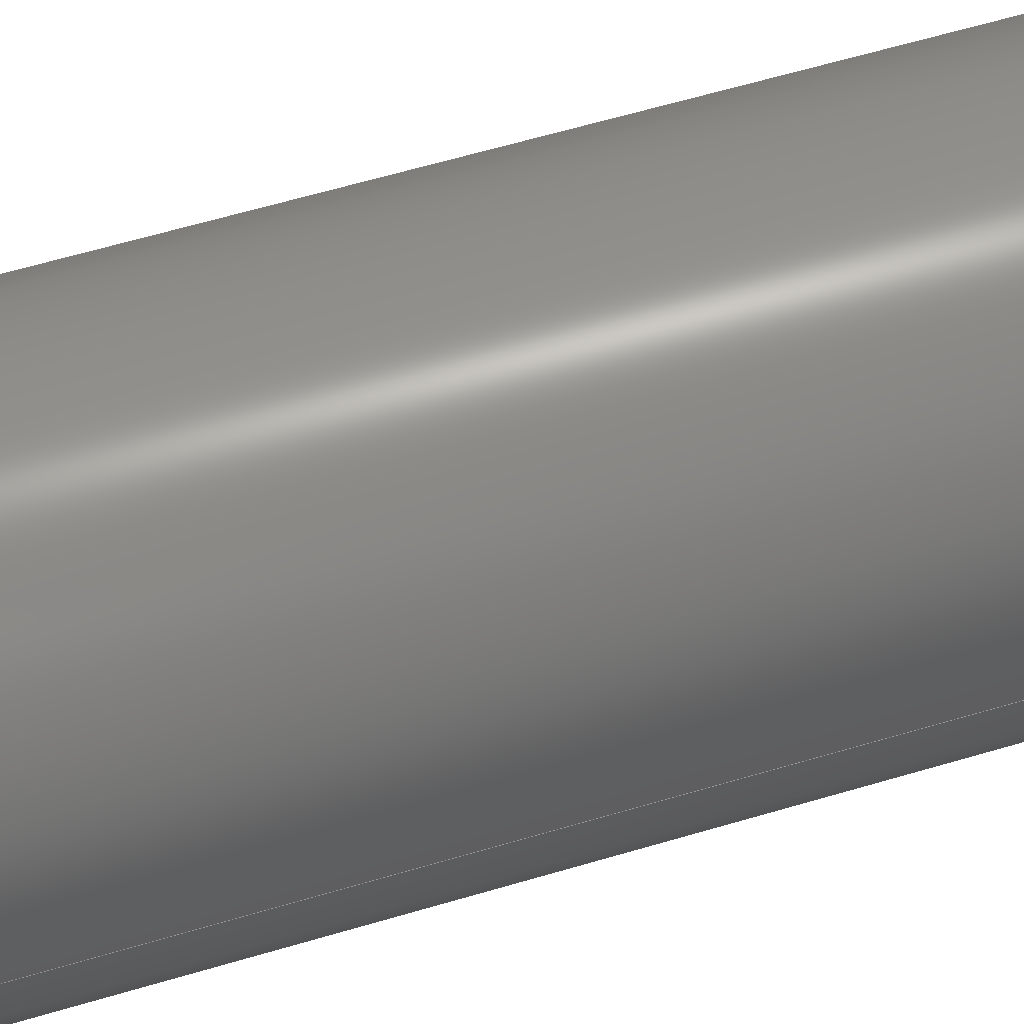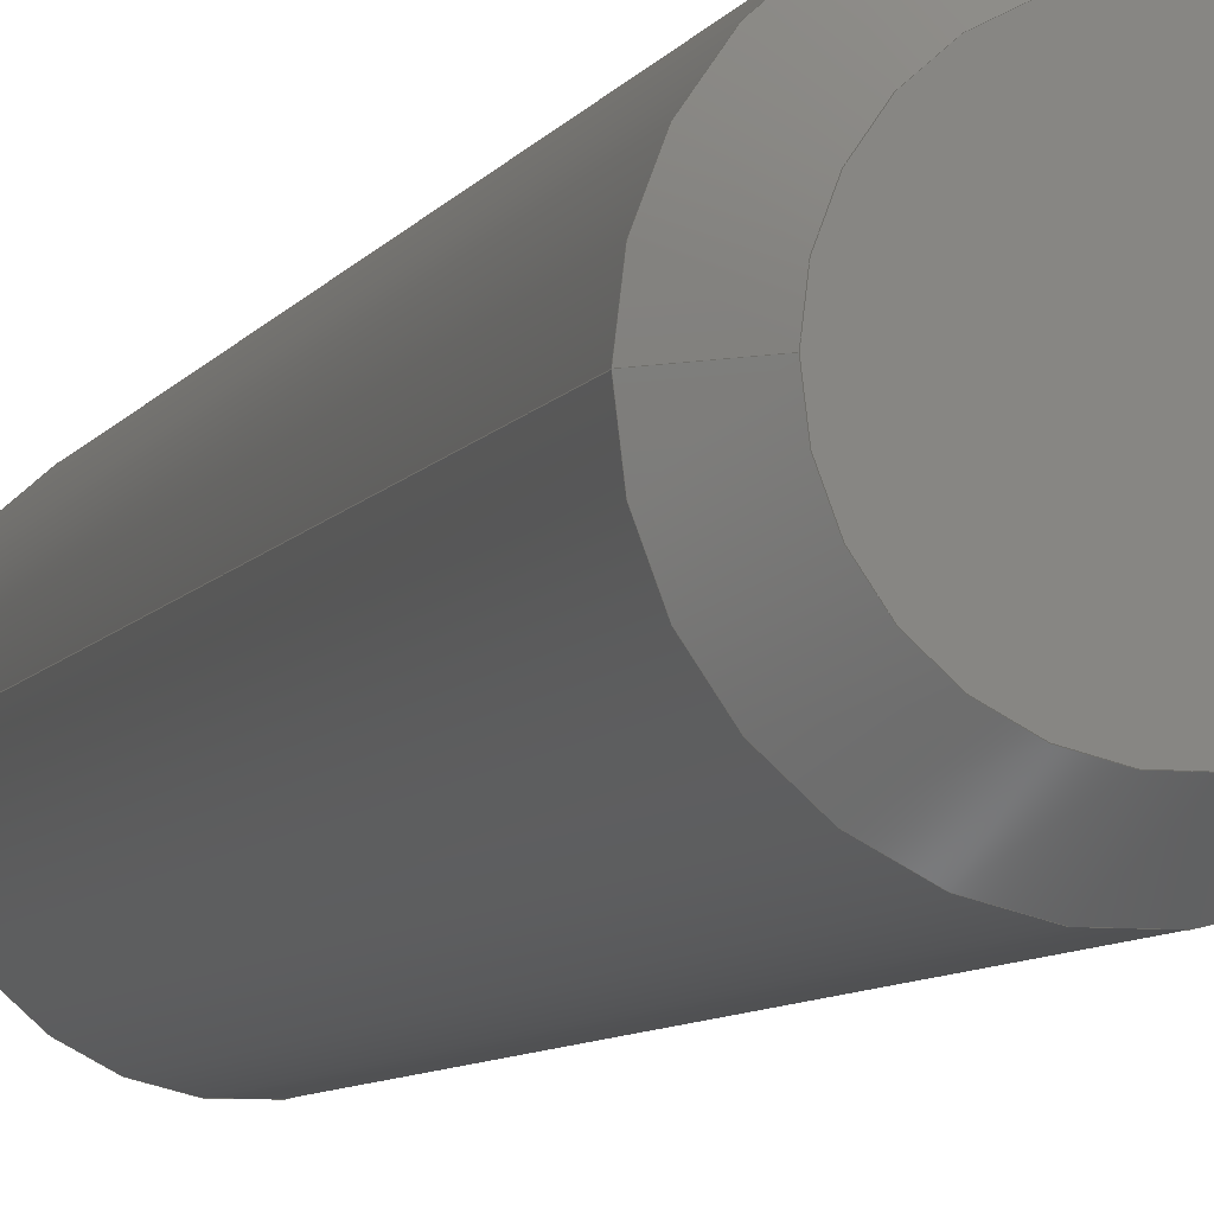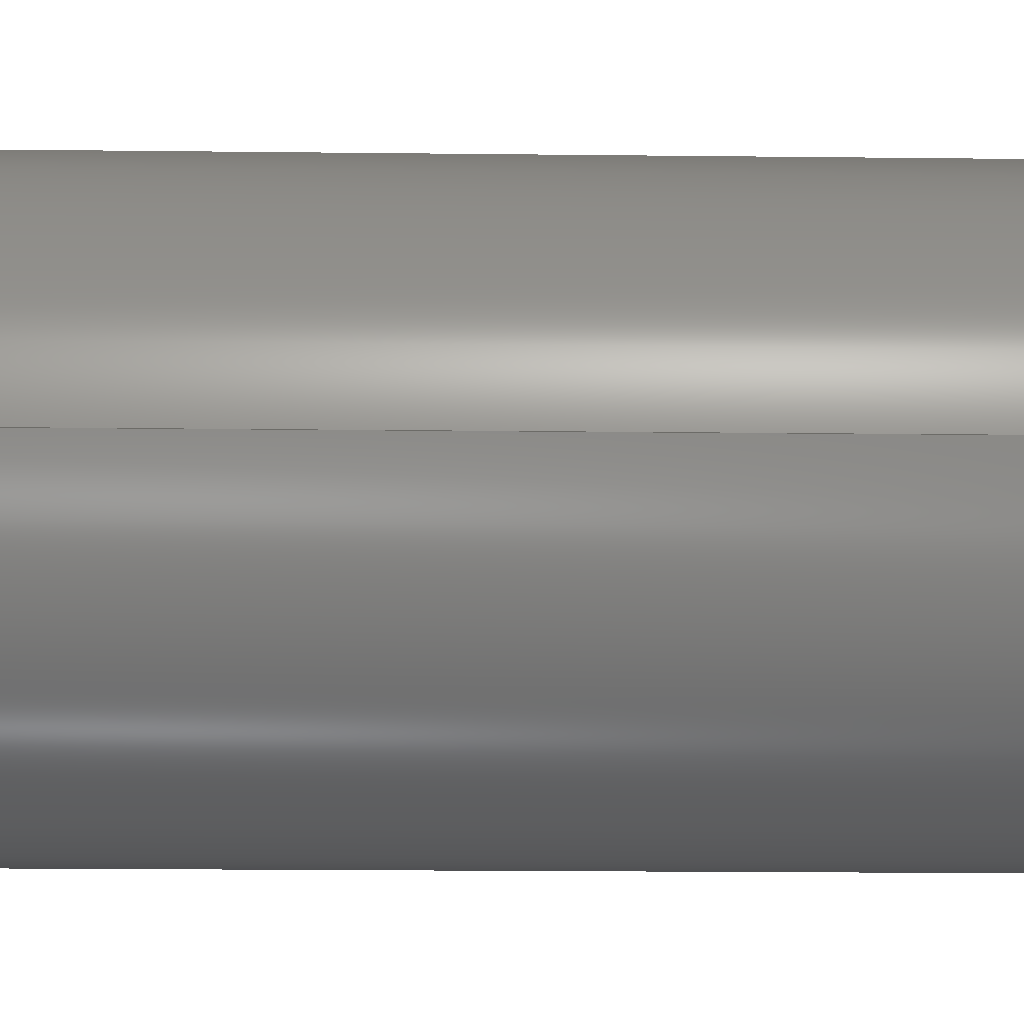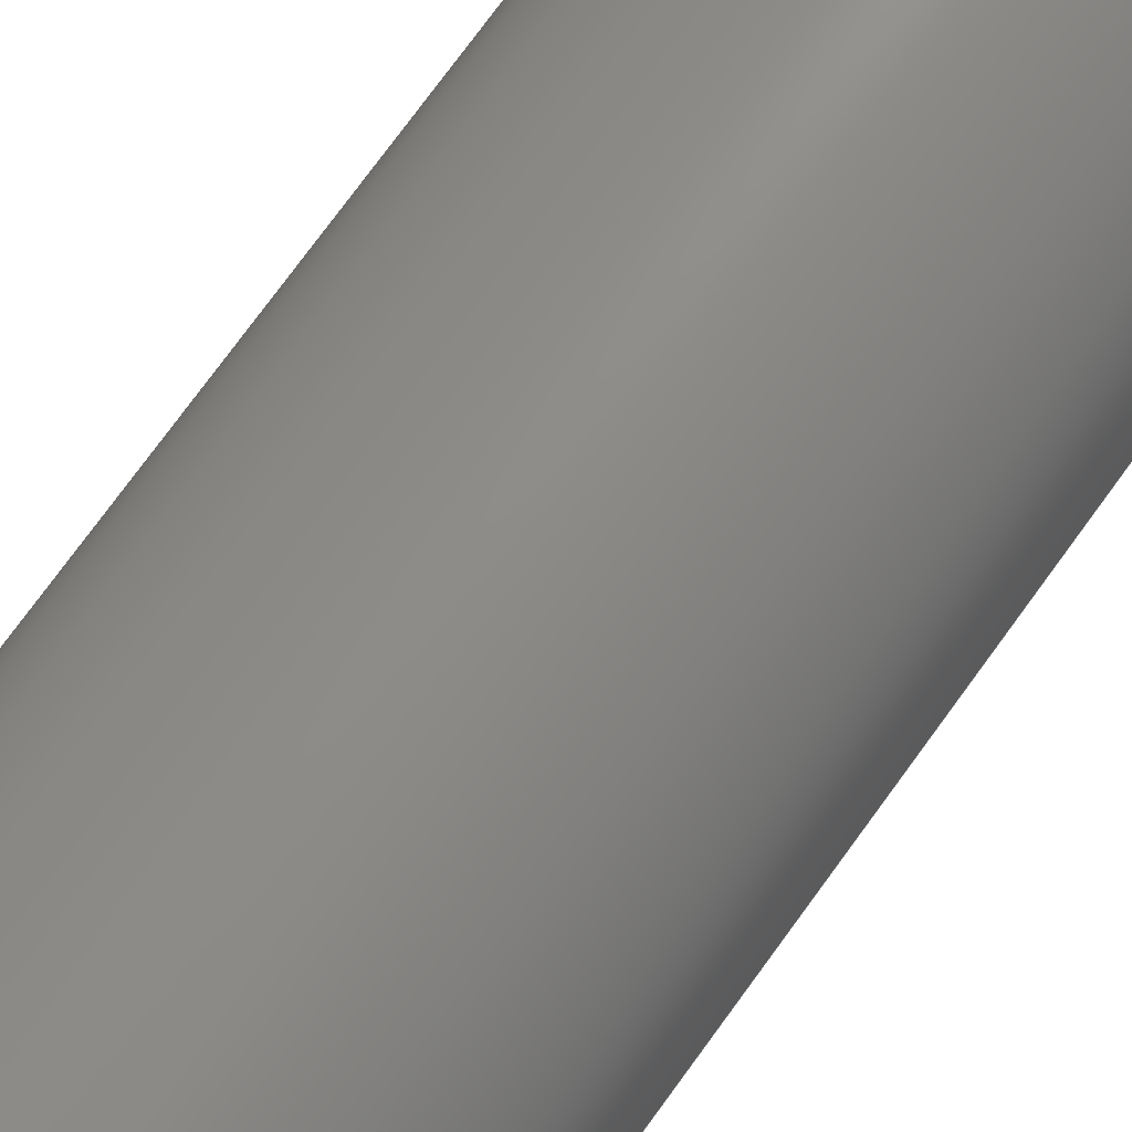
<metadata>
{"format":"step","ext":"step","renderer":"f3d","projection":"perspective","resolution":1024,"background":"white","views":[{"elev":57.6,"azim":-107.5,"up":"+Z"},{"elev":-7.4,"azim":-17.5,"up":"+Z"},{"elev":-12.1,"azim":-91.9,"up":"+Z"},{"elev":74.9,"azim":-144.0,"up":"+Z"}]}
</metadata>
<code>
ISO-10303-21;
DATA;
#1 = EDGE_LOOP ( 'NONE', ( #165, #102, #23, #124 ) ) ;
#2 =( CONVERSION_BASED_UNIT ( 'INCH', #89 ) LENGTH_UNIT ( ) NAMED_UNIT ( #157 ) );
#3 = COLOUR_RGB ( '',0.6235, 0.6235, 0.6235 ) ;
#4 = EDGE_CURVE ( 'NONE', #106, #105, #160, .T. ) ;
#5 = CIRCLE ( 'NONE', #176, 0.01083 ) ;
#6 = EDGE_CURVE ( 'NONE', #148, #60, #52, .T. ) ;
#7 = VECTOR ( 'NONE', #59, 39.37 ) ;
#8 = EDGE_CURVE ( 'NONE', #105, #93, #182, .T. ) ;
#9 = CLOSED_SHELL ( 'NONE', ( #31, #197, #170, #119, #142, #15 ) ) ;
#10 = CARTESIAN_POINT ( 'NONE',  ( -0.1939, -0.07677, -1.417e-11 ) ) ;
#11 = LINE ( 'NONE', #43, #36 ) ;
#12 = PLANE ( 'NONE',  #149 ) ;
#13 = AXIS2_PLACEMENT_3D ( 'NONE', #195, #29, #91 ) ;
#14 = SURFACE_STYLE_USAGE ( .BOTH. , #109 ) ;
#15 = ADVANCED_FACE ( 'NONE', ( #164 ), #121, .F. ) ;
#16 = LINE ( 'NONE', #118, #179 ) ;
#17 =( LENGTH_UNIT ( ) NAMED_UNIT ( * ) SI_UNIT ( $, .METRE. ) );
#18 = PRESENTATION_LAYER_ASSIGNMENT (  '', '', ( #196 ) ) ;
#19 = FILL_AREA_STYLE_COLOUR ( '', #69 ) ;
#20 = EDGE_CURVE ( 'NONE', #148, #108, #11, .T. ) ;
#21 = ORIENTED_EDGE ( 'NONE', *, *, #6, .F. ) ;
#22 =( NAMED_UNIT ( * ) SI_UNIT ( $, .STERADIAN. ) SOLID_ANGLE_UNIT ( ) );
#23 = ORIENTED_EDGE ( 'NONE', *, *, #24, .T. ) ;
#24 = EDGE_CURVE ( 'NONE', #60, #93, #145, .T. ) ;
#25 = EDGE_LOOP ( 'NONE', ( #74, #21 ) ) ;
#26 = PRODUCT_DEFINITION_FORMATION_WITH_SPECIFIED_SOURCE ( 'ANY', '', #96, .NOT_KNOWN. ) ;
#27 = EDGE_LOOP ( 'NONE', ( #45, #85 ) ) ;
#28 = DIRECTION ( 'NONE',  ( 0, -1, 0 ) ) ;
#29 = DIRECTION ( 'NONE',  ( 0, -1, 0 ) ) ;
#30 = DIRECTION ( 'NONE',  ( 1, 0, 0 ) ) ;
#31 = ADVANCED_FACE ( 'NONE', ( #64 ), #97, .T. ) ;
#32 =( NAMED_UNIT ( * ) SI_UNIT ( $, .STERADIAN. ) SOLID_ANGLE_UNIT ( ) );
#33 = DIRECTION ( 'NONE',  ( 1, 0, 0 ) ) ;
#34 = DIRECTION ( 'NONE',  ( 1, 0, 0 ) ) ;
#35 = AXIS2_PLACEMENT_3D ( 'NONE', #46, #140, #58 ) ;
#36 = VECTOR ( 'NONE', #156, 39.37 ) ;
#37 = CARTESIAN_POINT ( 'NONE',  ( -0.2067, -0.0748, -1.417e-11 ) ) ;
#38 = AXIS2_PLACEMENT_3D ( 'NONE', #98, #125, #128 ) ;
#39 = APPLICATION_CONTEXT ( 'automotive_design' ) ;
#40 = EDGE_LOOP ( 'NONE', ( #184, #103, #54, #169 ) ) ;
#41 = ORIENTED_EDGE ( 'NONE', *, *, #20, .T. ) ;
#42 =( NAMED_UNIT ( * ) PLANE_ANGLE_UNIT ( ) SI_UNIT ( $, .RADIAN. ) );
#43 = CARTESIAN_POINT ( 'NONE',  ( -0.2215, 0.02362, -1.417e-11 ) ) ;
#44 = AXIS2_PLACEMENT_3D ( 'NONE', #100, #147, #33 ) ;
#45 = ORIENTED_EDGE ( 'NONE', *, *, #185, .F. ) ;
#46 = CARTESIAN_POINT ( 'NONE',  ( -0.2067, 0.02362, -1.417e-11 ) ) ;
#47 = APPLICATION_PROTOCOL_DEFINITION ( 'draft international standard', 'automotive_design', 1998, #39 ) ;
#48 = DIRECTION ( 'NONE',  ( 0, 1, 0 ) ) ;
#49 = DIRECTION ( 'NONE',  ( 0, -1, 0 ) ) ;
#50 = DIRECTION ( 'NONE',  ( 0, 1, 0 ) ) ;
#51 = AXIS2_PLACEMENT_3D ( 'NONE', #144, #154, #166 ) ;
#52 = CIRCLE ( 'NONE', #35, 0.01476 ) ;
#53 = FACE_OUTER_BOUND ( 'NONE', #40, .T. ) ;
#54 = ORIENTED_EDGE ( 'NONE', *, *, #198, .T. ) ;
#55 = AXIS2_PLACEMENT_3D ( 'NONE', #158, #172, #95 ) ;
#56 = EDGE_CURVE ( 'NONE', #106, #108, #16, .T. ) ;
#57 = SURFACE_STYLE_FILL_AREA ( #186 ) ;
#58 = DIRECTION ( 'NONE',  ( 1, 0, 0 ) ) ;
#59 = DIRECTION ( 'NONE',  ( 0.7071, 0.7071, 0 ) ) ;
#60 = VERTEX_POINT ( 'NONE', #110 ) ;
#61 = DIRECTION ( 'NONE',  ( 0, -1, 0 ) ) ;
#62 = AXIS2_PLACEMENT_3D ( 'NONE', #37, #49, #174 ) ;
#63 = APPLICATION_CONTEXT ( 'automotive_design' ) ;
#64 = FACE_OUTER_BOUND ( 'NONE', #132, .T. ) ;
#65 = CARTESIAN_POINT ( 'NONE',  ( -0.2067, -0.0748, -1.417e-11 ) ) ;
#66 = CARTESIAN_POINT ( 'NONE',  ( -0.2067, -0.07874, -1.417e-11 ) ) ;
#67 = DIRECTION ( 'NONE',  ( 0, -1, 0 ) ) ;
#68 = ORIENTED_EDGE ( 'NONE', *, *, #153, .F. ) ;
#69 = COLOUR_RGB ( '',0.7922, 0.8196, 0.9333 ) ;
#70 = STYLED_ITEM ( 'NONE', ( #135 ), #83 ) ;
#71 = CONICAL_SURFACE ( 'NONE', #155, 0.0128, 0.7854 ) ;
#72 = PRODUCT_RELATED_PRODUCT_CATEGORY ( 'part', '', ( #96 ) ) ;
#73 = UNCERTAINTY_MEASURE_WITH_UNIT (LENGTH_MEASURE( 1e-05 ), #2, 'distance_accuracy_value', 'NONE');
#74 = ORIENTED_EDGE ( 'NONE', *, *, #193, .F. ) ;
#75 = CARTESIAN_POINT ( 'NONE',  ( -0.1919, -0.0748, -1.417e-11 ) ) ;
#76 = DIRECTION ( 'NONE',  ( 0, 1, 0 ) ) ;
#77 = DIRECTION ( 'NONE',  ( -0.7071, 0.7071, -8.66e-17 ) ) ;
#78 = DIMENSIONAL_EXPONENTS ( 1, 0, 0, 0, 0, 0, 0 ) ;
#79 = PRESENTATION_LAYER_ASSIGNMENT (  '', '', ( #70 ) ) ;
#80 = CARTESIAN_POINT ( 'NONE',  ( -0.1959, -0.07874, -1.417e-11 ) ) ;
#81 =( LENGTH_UNIT ( ) NAMED_UNIT ( * ) SI_UNIT ( $, .METRE. ) );
#82 =( NAMED_UNIT ( * ) PLANE_ANGLE_UNIT ( ) SI_UNIT ( $, .RADIAN. ) );
#83 = MANIFOLD_SOLID_BREP ( 'Body22', #9 ) ;
#84 = SURFACE_STYLE_FILL_AREA ( #192 ) ;
#85 = ORIENTED_EDGE ( 'NONE', *, *, #4, .F. ) ;
#86 = FACE_OUTER_BOUND ( 'NONE', #1, .T. ) ;
#87 = FACE_OUTER_BOUND ( 'NONE', #191, .T. ) ;
#88 = AXIS2_PLACEMENT_3D ( 'NONE', #90, #194, #107 ) ;
#89 = LENGTH_MEASURE_WITH_UNIT ( LENGTH_MEASURE( 0.0254 ), #17 );
#90 = CARTESIAN_POINT ( 'NONE',  ( -0.2067, 0.02362, -1.417e-11 ) ) ;
#91 = DIRECTION ( 'NONE',  ( 1, 0, 0 ) ) ;
#92 = UNCERTAINTY_MEASURE_WITH_UNIT (LENGTH_MEASURE( 1e-05 ), #168, 'distance_accuracy_value', 'NONE');
#93 = VERTEX_POINT ( 'NONE', #75 ) ;
#94 = CARTESIAN_POINT ( 'NONE',  ( -0.2175, -0.07874, -1.417e-11 ) ) ;
#95 = DIRECTION ( 'NONE',  ( 1, 0, 0 ) ) ;
#96 = PRODUCT ( 'Screw Terminal Block 3.5mm 4-way_13', 'Screw Terminal Block 3.5mm 4-way_13', '', ( #199 ) ) ;
#97 = CYLINDRICAL_SURFACE ( 'NONE', #51, 0.01476 ) ;
#98 = CARTESIAN_POINT ( 'NONE',  ( 0, 0, 0 ) ) ;
#99 = DIRECTION ( 'NONE',  ( 1, 0, 0 ) ) ;
#100 = CARTESIAN_POINT ( 'NONE',  ( -0.2067, 0.02362, -1.417e-11 ) ) ;
#101 = CARTESIAN_POINT ( 'NONE',  ( -0.2067, -0.07677, -1.417e-11 ) ) ;
#102 = ORIENTED_EDGE ( 'NONE', *, *, #6, .T. ) ;
#103 = ORIENTED_EDGE ( 'NONE', *, *, #56, .T. ) ;
#104 =( GEOMETRIC_REPRESENTATION_CONTEXT ( 3 ) GLOBAL_UNCERTAINTY_ASSIGNED_CONTEXT ( ( #73 ) ) GLOBAL_UNIT_ASSIGNED_CONTEXT ( ( #2, #82, #22 ) ) REPRESENTATION_CONTEXT ( 'NONE', 'WORKASPACE' ) );
#105 = VERTEX_POINT ( 'NONE', #80 ) ;
#106 = VERTEX_POINT ( 'NONE', #94 ) ;
#107 = DIRECTION ( 'NONE',  ( 1, 0, 0 ) ) ;
#108 = VERTEX_POINT ( 'NONE', #183 ) ;
#109 = SURFACE_SIDE_STYLE ('',( #57 ) ) ;
#110 = CARTESIAN_POINT ( 'NONE',  ( -0.1919, 0.02362, -1.417e-11 ) ) ;
#111 = PRESENTATION_STYLE_ASSIGNMENT (( #146 ) ) ;
#112 = APPLICATION_PROTOCOL_DEFINITION ( 'draft international standard', 'automotive_design', 1998, #63 ) ;
#113 = DIRECTION ( 'NONE',  ( 1, 0, 0 ) ) ;
#114 =( GEOMETRIC_REPRESENTATION_CONTEXT ( 3 ) GLOBAL_UNCERTAINTY_ASSIGNED_CONTEXT ( ( #92 ) ) GLOBAL_UNIT_ASSIGNED_CONTEXT ( ( #168, #42, #32 ) ) REPRESENTATION_CONTEXT ( 'NONE', 'WORKASPACE' ) );
#115 = ORIENTED_EDGE ( 'NONE', *, *, #4, .T. ) ;
#116 = LENGTH_MEASURE_WITH_UNIT ( LENGTH_MEASURE( 0.0254 ), #143 );
#117 = DIRECTION ( 'NONE',  ( 1, 0, 0 ) ) ;
#118 = CARTESIAN_POINT ( 'NONE',  ( -0.2195, -0.07677, -1.417e-11 ) ) ;
#119 = ADVANCED_FACE ( 'NONE', ( #86 ), #129, .T. ) ;
#120 = CIRCLE ( 'NONE', #44, 0.01476 ) ;
#121 = PLANE ( 'NONE',  #13 ) ;
#122 = DIMENSIONAL_EXPONENTS ( 1, 0, 0, 0, 0, 0, 0 ) ;
#123 =( NAMED_UNIT ( * ) SI_UNIT ( $, .STERADIAN. ) SOLID_ANGLE_UNIT ( ) );
#124 = ORIENTED_EDGE ( 'NONE', *, *, #198, .F. ) ;
#125 = DIRECTION ( 'NONE',  ( 0, 0, 1 ) ) ;
#126 = AXIS2_PLACEMENT_3D ( 'NONE', #167, #76, #30 ) ;
#127 = SURFACE_SIDE_STYLE ('',( #84 ) ) ;
#128 = DIRECTION ( 'NONE',  ( 1, 0, 0 ) ) ;
#129 = CYLINDRICAL_SURFACE ( 'NONE', #88, 0.01476 ) ;
#130 = ORIENTED_EDGE ( 'NONE', *, *, #24, .F. ) ;
#131 = PRODUCT_DEFINITION ( 'UNKNOWN', '', #26, #152 ) ;
#132 = EDGE_LOOP ( 'NONE', ( #175, #41, #68, #130 ) ) ;
#133 = MECHANICAL_DESIGN_GEOMETRIC_PRESENTATION_REPRESENTATION (  '', ( #70 ), #114 ) ;
#134 = FACE_OUTER_BOUND ( 'NONE', #27, .T. ) ;
#135 = PRESENTATION_STYLE_ASSIGNMENT (( #14 ) ) ;
#136 =( GEOMETRIC_REPRESENTATION_CONTEXT ( 3 ) GLOBAL_UNCERTAINTY_ASSIGNED_CONTEXT ( ( #163 ) ) GLOBAL_UNIT_ASSIGNED_CONTEXT ( ( #189, #190, #123 ) ) REPRESENTATION_CONTEXT ( 'NONE', 'WORKASPACE' ) );
#137 = AXIS2_PLACEMENT_3D ( 'NONE', #65, #67, #99 ) ;
#138 = CARTESIAN_POINT ( 'NONE',  ( -0.2215, 0.02362, -1.417e-11 ) ) ;
#139 = ORIENTED_EDGE ( 'NONE', *, *, #8, .T. ) ;
#140 = DIRECTION ( 'NONE',  ( 0, -1, 0 ) ) ;
#141 = CARTESIAN_POINT ( 'NONE',  ( -0.1919, 0.02362, -1.417e-11 ) ) ;
#142 = ADVANCED_FACE ( 'NONE', ( #134 ), #12, .T. ) ;
#143 =( LENGTH_UNIT ( ) NAMED_UNIT ( * ) SI_UNIT ( $, .METRE. ) );
#144 = CARTESIAN_POINT ( 'NONE',  ( -0.2067, 0.02362, -1.417e-11 ) ) ;
#145 = LINE ( 'NONE', #141, #150 ) ;
#146 = SURFACE_STYLE_USAGE ( .BOTH. , #127 ) ;
#147 = DIRECTION ( 'NONE',  ( 0, -1, 0 ) ) ;
#148 = VERTEX_POINT ( 'NONE', #138 ) ;
#149 = AXIS2_PLACEMENT_3D ( 'NONE', #188, #28, #117 ) ;
#150 = VECTOR ( 'NONE', #61, 39.37 ) ;
#151 = CIRCLE ( 'NONE', #62, 0.01476 ) ;
#152 = PRODUCT_DEFINITION_CONTEXT ( 'detailed design', #63, 'design' ) ;
#153 = EDGE_CURVE ( 'NONE', #93, #108, #162, .T. ) ;
#154 = DIRECTION ( 'NONE',  ( 0, -1, 0 ) ) ;
#155 = AXIS2_PLACEMENT_3D ( 'NONE', #101, #48, #113 ) ;
#156 = DIRECTION ( 'NONE',  ( 0, -1, 0 ) ) ;
#157 = DIMENSIONAL_EXPONENTS ( 1, 0, 0, 0, 0, 0, 0 ) ;
#158 = CARTESIAN_POINT ( 'NONE',  ( -0.2067, -0.07677, -1.417e-11 ) ) ;
#159 = PRODUCT_DEFINITION_SHAPE ( 'NONE', 'NONE',  #131 ) ;
#160 = CIRCLE ( 'NONE', #126, 0.01083 ) ;
#161 = SHAPE_DEFINITION_REPRESENTATION ( #159, #177 ) ;
#162 = CIRCLE ( 'NONE', #137, 0.01476 ) ;
#163 = UNCERTAINTY_MEASURE_WITH_UNIT (LENGTH_MEASURE( 1e-05 ), #189, 'distance_accuracy_value', 'NONE');
#164 = FACE_OUTER_BOUND ( 'NONE', #25, .T. ) ;
#165 = ORIENTED_EDGE ( 'NONE', *, *, #20, .F. ) ;
#166 = DIRECTION ( 'NONE',  ( 1, 0, 0 ) ) ;
#167 = CARTESIAN_POINT ( 'NONE',  ( -0.2067, -0.07874, -1.417e-11 ) ) ;
#168 =( CONVERSION_BASED_UNIT ( 'INCH', #116 ) LENGTH_UNIT ( ) NAMED_UNIT ( #78 ) );
#169 = ORIENTED_EDGE ( 'NONE', *, *, #8, .F. ) ;
#170 = ADVANCED_FACE ( 'NONE', ( #87 ), #71, .T. ) ;
#171 = FILL_AREA_STYLE_COLOUR ( '', #3 ) ;
#172 = DIRECTION ( 'NONE',  ( 0, 1, 0 ) ) ;
#173 = ORIENTED_EDGE ( 'NONE', *, *, #153, .T. ) ;
#174 = DIRECTION ( 'NONE',  ( 1, 0, 0 ) ) ;
#175 = ORIENTED_EDGE ( 'NONE', *, *, #193, .T. ) ;
#176 = AXIS2_PLACEMENT_3D ( 'NONE', #66, #50, #34 ) ;
#177 = ADVANCED_BREP_SHAPE_REPRESENTATION ( 'Screw Terminal Block 3.5mm 4-way_13', ( #83, #38 ), #136 ) ;
#178 = LENGTH_MEASURE_WITH_UNIT ( LENGTH_MEASURE( 0.0254 ), #81 );
#179 = VECTOR ( 'NONE', #77, 39.37 ) ;
#180 = ORIENTED_EDGE ( 'NONE', *, *, #56, .F. ) ;
#181 = MECHANICAL_DESIGN_GEOMETRIC_PRESENTATION_REPRESENTATION (  '', ( #196 ), #104 ) ;
#182 = LINE ( 'NONE', #10, #7 ) ;
#183 = CARTESIAN_POINT ( 'NONE',  ( -0.2215, -0.0748, -1.417e-11 ) ) ;
#184 = ORIENTED_EDGE ( 'NONE', *, *, #185, .T. ) ;
#185 = EDGE_CURVE ( 'NONE', #105, #106, #5, .T. ) ;
#186 = FILL_AREA_STYLE ('',( #171 ) ) ;
#187 = CONICAL_SURFACE ( 'NONE', #55, 0.0128, 0.7854 ) ;
#188 = CARTESIAN_POINT ( 'NONE',  ( -0.2067, -0.07874, -1.417e-11 ) ) ;
#189 =( CONVERSION_BASED_UNIT ( 'INCH', #178 ) LENGTH_UNIT ( ) NAMED_UNIT ( #122 ) );
#190 =( NAMED_UNIT ( * ) PLANE_ANGLE_UNIT ( ) SI_UNIT ( $, .RADIAN. ) );
#191 = EDGE_LOOP ( 'NONE', ( #180, #115, #139, #173 ) ) ;
#192 = FILL_AREA_STYLE ('',( #19 ) ) ;
#193 = EDGE_CURVE ( 'NONE', #60, #148, #120, .T. ) ;
#194 = DIRECTION ( 'NONE',  ( 0, -1, 0 ) ) ;
#195 = CARTESIAN_POINT ( 'NONE',  ( -0.2067, 0.02362, -1.417e-11 ) ) ;
#196 = STYLED_ITEM ( 'NONE', ( #111 ), #177 ) ;
#197 = ADVANCED_FACE ( 'NONE', ( #53 ), #187, .T. ) ;
#198 = EDGE_CURVE ( 'NONE', #108, #93, #151, .T. ) ;
#199 = PRODUCT_CONTEXT ( 'NONE', #39, 'mechanical' ) ;
ENDSEC;
END-ISO-10303-21;

</code>
